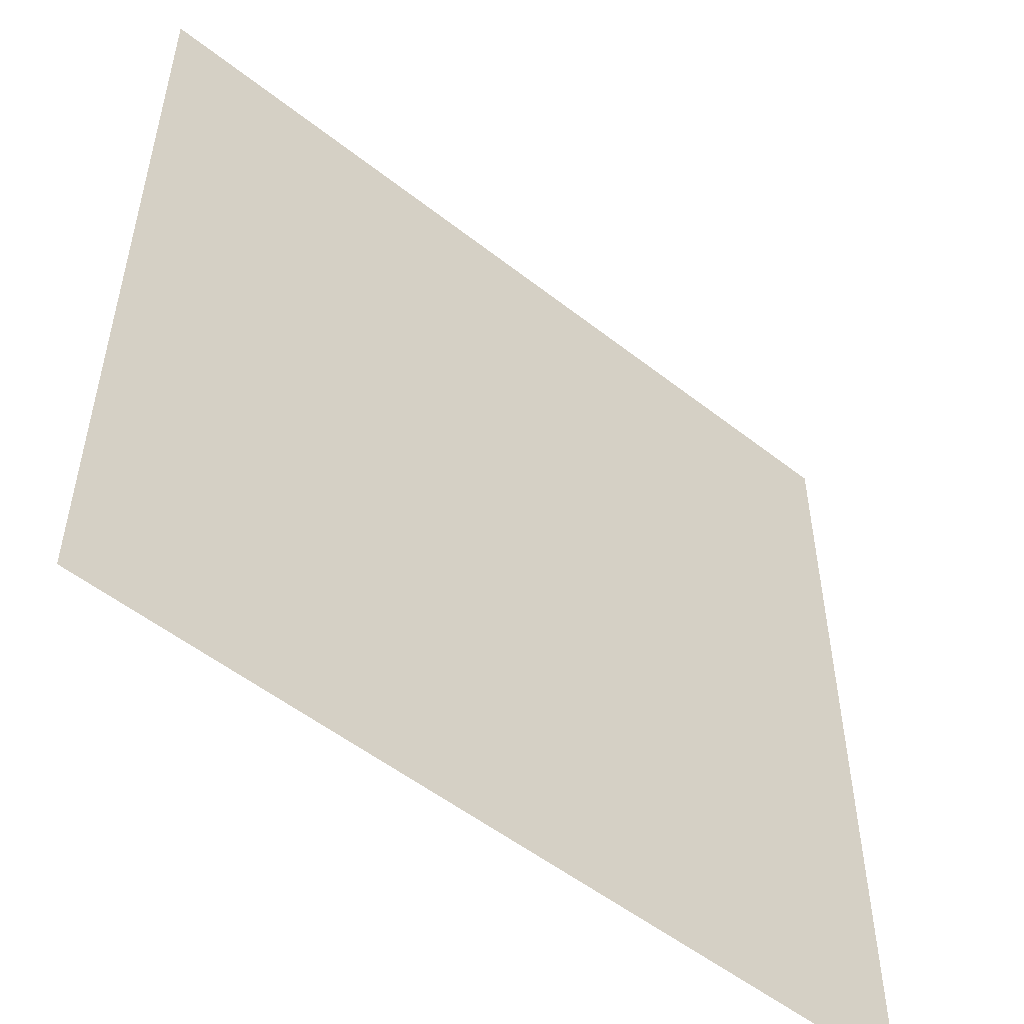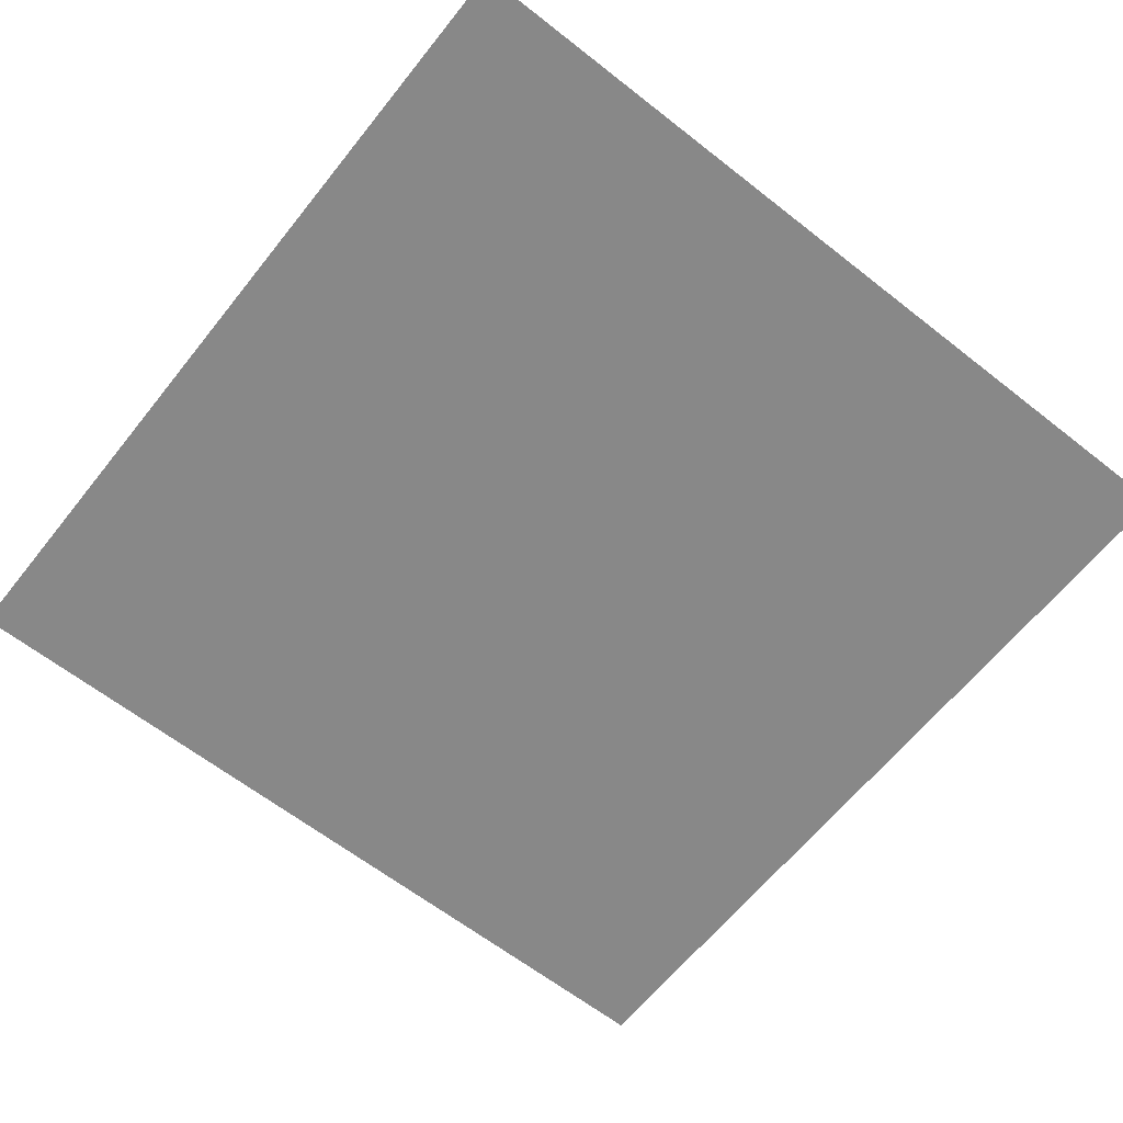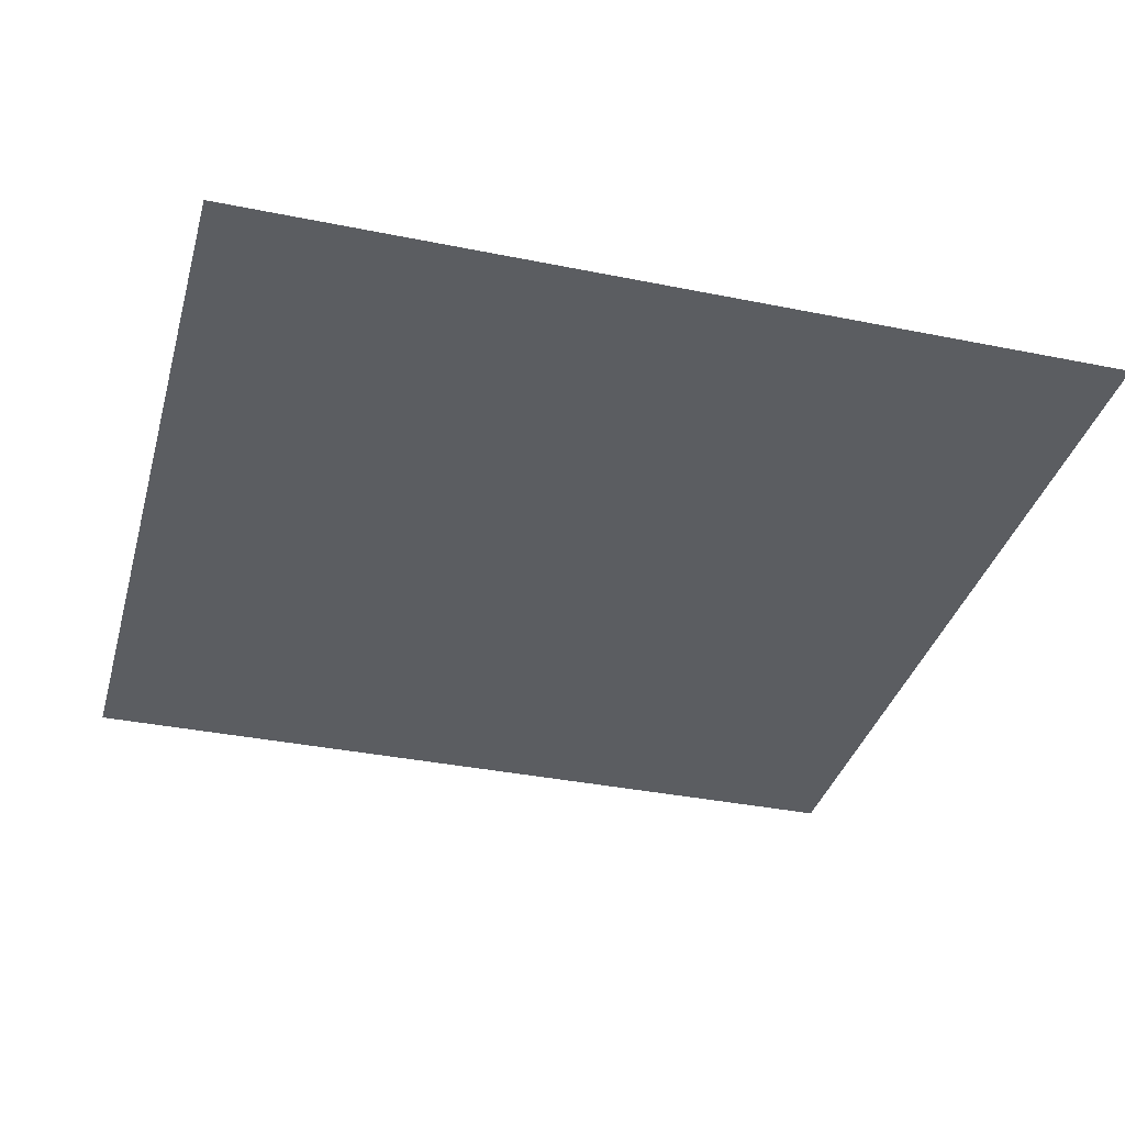
<metadata>
{"format":"obj","ext":"obj","renderer":"f3d","projection":"perspective","resolution":1024,"background":"white","views":[{"elev":-53.0,"azim":-40.1,"up":"+Z"},{"elev":-62.9,"azim":-38.5,"up":"+Y"},{"elev":-35.7,"azim":165.0,"up":"+Y"}]}
</metadata>
<code>
o plane
g plane
v 5 -8.882e-17 4
v 5 -9.992e-17 4.5
v 4.5 -9.992e-17 4.5
v 4.5 -8.882e-17 4
v 5 -1.11e-16 5
v 4.5 -1.11e-16 5
v 4 -1.11e-16 5
v 4 -9.992e-17 4.5
v 4 -8.882e-17 4
v 3.5 -9.992e-17 4.5
v 3.5 -8.882e-17 4
v 3.5 -1.11e-16 5
v 3 -1.11e-16 5
v 3 -9.992e-17 4.5
v 3 -8.882e-17 4
v 5 -6.661e-17 3
v 5 -7.772e-17 3.5
v 4.5 -7.772e-17 3.5
v 4.5 -6.661e-17 3
v 4 -7.772e-17 3.5
v 4 -6.661e-17 3
v 2.5 -9.992e-17 4.5
v 2.5 -8.882e-17 4
v 2.5 -1.11e-16 5
v 2 -1.11e-16 5
v 2 -9.992e-17 4.5
v 2 -8.882e-17 4
v 3.5 -7.772e-17 3.5
v 3.5 -6.661e-17 3
v 3 -7.772e-17 3.5
v 3 -6.661e-17 3
v 5 -4.441e-17 2
v 5 -5.551e-17 2.5
v 4.5 -5.551e-17 2.5
v 4.5 -4.441e-17 2
v 4 -5.551e-17 2.5
v 4 -4.441e-17 2
v 1.5 -9.992e-17 4.5
v 1.5 -8.882e-17 4
v 1.5 -1.11e-16 5
v 1 -1.11e-16 5
v 1 -9.992e-17 4.5
v 1 -8.882e-17 4
v 2.5 -7.772e-17 3.5
v 2.5 -6.661e-17 3
v 2 -7.772e-17 3.5
v 2 -6.661e-17 3
v 3.5 -5.551e-17 2.5
v 3.5 -4.441e-17 2
v 3 -5.551e-17 2.5
v 3 -4.441e-17 2
v 5 -2.22e-17 1
v 5 -3.331e-17 1.5
v 4.5 -3.331e-17 1.5
v 4.5 -2.22e-17 1
v 4 -3.331e-17 1.5
v 4 -2.22e-17 1
v 0.5 -9.992e-17 4.5
v 0.5 -8.882e-17 4
v 0.5 -1.11e-16 5
v 0 -1.11e-16 5
v 0 -9.992e-17 4.5
v 0 -8.882e-17 4
v 1.5 -7.772e-17 3.5
v 1.5 -6.661e-17 3
v 1 -7.772e-17 3.5
v 1 -6.661e-17 3
v 2.5 -5.551e-17 2.5
v 2.5 -4.441e-17 2
v 2 -5.551e-17 2.5
v 2 -4.441e-17 2
v 3.5 -3.331e-17 1.5
v 3.5 -2.22e-17 1
v 3 -3.331e-17 1.5
v 3 -2.22e-17 1
v 5 0 0
v 5 -1.11e-17 0.5
v 4.5 -1.11e-17 0.5
v 4.5 0 0
v 4 -1.11e-17 0.5
v 4 0 0
v -0.5 -9.992e-17 4.5
v -0.5 -8.882e-17 4
v -0.5 -1.11e-16 5
v -1 -1.11e-16 5
v -1 -9.992e-17 4.5
v -1 -8.882e-17 4
v 0.5 -7.772e-17 3.5
v 0.5 -6.661e-17 3
v 0 -7.772e-17 3.5
v 0 -6.661e-17 3
v 1.5 -5.551e-17 2.5
v 1.5 -4.441e-17 2
v 1 -5.551e-17 2.5
v 1 -4.441e-17 2
v 2.5 -3.331e-17 1.5
v 2.5 -2.22e-17 1
v 2 -3.331e-17 1.5
v 2 -2.22e-17 1
v 3.5 -1.11e-17 0.5
v 3.5 0 0
v 3 -1.11e-17 0.5
v 3 0 0
v 5 2.22e-17 -1
v 5 1.11e-17 -0.5
v 4.5 1.11e-17 -0.5
v 4.5 2.22e-17 -1
v 4 1.11e-17 -0.5
v 4 2.22e-17 -1
v -1.5 -9.992e-17 4.5
v -1.5 -8.882e-17 4
v -1.5 -1.11e-16 5
v -2 -1.11e-16 5
v -2 -9.992e-17 4.5
v -2 -8.882e-17 4
v -0.5 -7.772e-17 3.5
v -0.5 -6.661e-17 3
v -1 -7.772e-17 3.5
v -1 -6.661e-17 3
v 0.5 -5.551e-17 2.5
v 0.5 -4.441e-17 2
v 0 -5.551e-17 2.5
v 0 -4.441e-17 2
v 1.5 -3.331e-17 1.5
v 1.5 -2.22e-17 1
v 1 -3.331e-17 1.5
v 1 -2.22e-17 1
v 2.5 -1.11e-17 0.5
v 2.5 0 0
v 2 -1.11e-17 0.5
v 2 0 0
v 3.5 1.11e-17 -0.5
v 3.5 2.22e-17 -1
v 3 1.11e-17 -0.5
v 3 2.22e-17 -1
v 5 4.441e-17 -2
v 5 3.331e-17 -1.5
v 4.5 3.331e-17 -1.5
v 4.5 4.441e-17 -2
v 4 3.331e-17 -1.5
v 4 4.441e-17 -2
v -2.5 -9.992e-17 4.5
v -2.5 -8.882e-17 4
v -2.5 -1.11e-16 5
v -3 -1.11e-16 5
v -3 -9.992e-17 4.5
v -3 -8.882e-17 4
v -1.5 -7.772e-17 3.5
v -1.5 -6.661e-17 3
v -2 -7.772e-17 3.5
v -2 -6.661e-17 3
v -0.5 -5.551e-17 2.5
v -0.5 -4.441e-17 2
v -1 -5.551e-17 2.5
v -1 -4.441e-17 2
v 0.5 -3.331e-17 1.5
v 0.5 -2.22e-17 1
v 0 -3.331e-17 1.5
v 0 -2.22e-17 1
v 1.5 -1.11e-17 0.5
v 1.5 0 0
v 1 -1.11e-17 0.5
v 1 0 0
v 2.5 1.11e-17 -0.5
v 2.5 2.22e-17 -1
v 2 1.11e-17 -0.5
v 2 2.22e-17 -1
v 3.5 3.331e-17 -1.5
v 3.5 4.441e-17 -2
v 3 3.331e-17 -1.5
v 3 4.441e-17 -2
v 5 6.661e-17 -3
v 5 5.551e-17 -2.5
v 4.5 5.551e-17 -2.5
v 4.5 6.661e-17 -3
v 4 5.551e-17 -2.5
v 4 6.661e-17 -3
v 5 8.882e-17 -4
v 5 7.772e-17 -3.5
v 4.5 7.772e-17 -3.5
v 4.5 8.882e-17 -4
v 4 7.772e-17 -3.5
v 4 8.882e-17 -4
v 3.5 5.551e-17 -2.5
v 3.5 6.661e-17 -3
v 3 5.551e-17 -2.5
v 3 6.661e-17 -3
v 2.5 3.331e-17 -1.5
v 2.5 4.441e-17 -2
v 2 3.331e-17 -1.5
v 2 4.441e-17 -2
v 1.5 1.11e-17 -0.5
v 1.5 2.22e-17 -1
v 1 1.11e-17 -0.5
v 1 2.22e-17 -1
v 0.5 -1.11e-17 0.5
v 0.5 0 0
v 0 -1.11e-17 0.5
v 0 0 0
v 5 1.11e-16 -5
v 5 9.992e-17 -4.5
v 4.5 9.992e-17 -4.5
v 4.5 1.11e-16 -5
v 4 9.992e-17 -4.5
v 4 1.11e-16 -5
v 3.5 7.772e-17 -3.5
v 3.5 8.882e-17 -4
v 3 7.772e-17 -3.5
v 3 8.882e-17 -4
v 3.5 9.992e-17 -4.5
v 3.5 1.11e-16 -5
v 3 9.992e-17 -4.5
v 3 1.11e-16 -5
v 2.5 5.551e-17 -2.5
v 2.5 6.661e-17 -3
v 2 5.551e-17 -2.5
v 2 6.661e-17 -3
v 1.5 3.331e-17 -1.5
v 1.5 4.441e-17 -2
v 1 3.331e-17 -1.5
v 1 4.441e-17 -2
v 2.5 7.772e-17 -3.5
v 2.5 8.882e-17 -4
v 2 7.772e-17 -3.5
v 2 8.882e-17 -4
v 2.5 9.992e-17 -4.5
v 2.5 1.11e-16 -5
v 2 9.992e-17 -4.5
v 2 1.11e-16 -5
v 1.5 5.551e-17 -2.5
v 1.5 6.661e-17 -3
v 1 5.551e-17 -2.5
v 1 6.661e-17 -3
v 0.5 1.11e-17 -0.5
v 0.5 2.22e-17 -1
v 0 1.11e-17 -0.5
v 0 2.22e-17 -1
v 1.5 7.772e-17 -3.5
v 1.5 8.882e-17 -4
v 1 7.772e-17 -3.5
v 1 8.882e-17 -4
v 1.5 9.992e-17 -4.5
v 1.5 1.11e-16 -5
v 1 9.992e-17 -4.5
v 1 1.11e-16 -5
v 0.5 3.331e-17 -1.5
v 0.5 4.441e-17 -2
v 0 3.331e-17 -1.5
v 0 4.441e-17 -2
v 0.5 5.551e-17 -2.5
v 0.5 6.661e-17 -3
v 0 5.551e-17 -2.5
v 0 6.661e-17 -3
v 0.5 7.772e-17 -3.5
v 0.5 8.882e-17 -4
v 0 7.772e-17 -3.5
v 0 8.882e-17 -4
v 0.5 9.992e-17 -4.5
v 0.5 1.11e-16 -5
v 0 9.992e-17 -4.5
v 0 1.11e-16 -5
v -0.5 9.992e-17 -4.5
v -0.5 1.11e-16 -5
v -0.5 8.882e-17 -4
v -1 8.882e-17 -4
v -1 9.992e-17 -4.5
v -1 1.11e-16 -5
v -0.5 7.772e-17 -3.5
v -0.5 6.661e-17 -3
v -1 6.661e-17 -3
v -1 7.772e-17 -3.5
v -0.5 5.551e-17 -2.5
v -0.5 4.441e-17 -2
v -1 4.441e-17 -2
v -1 5.551e-17 -2.5
v -0.5 3.331e-17 -1.5
v -0.5 2.22e-17 -1
v -1 2.22e-17 -1
v -1 3.331e-17 -1.5
v -0.5 1.11e-17 -0.5
v -0.5 0 0
v -1 0 0
v -1 1.11e-17 -0.5
v -1.5 9.992e-17 -4.5
v -1.5 1.11e-16 -5
v -1.5 8.882e-17 -4
v -2 8.882e-17 -4
v -2 9.992e-17 -4.5
v -2 1.11e-16 -5
v -1.5 7.772e-17 -3.5
v -1.5 6.661e-17 -3
v -2 6.661e-17 -3
v -2 7.772e-17 -3.5
v -1.5 5.551e-17 -2.5
v -1.5 4.441e-17 -2
v -2 4.441e-17 -2
v -2 5.551e-17 -2.5
v -1.5 3.331e-17 -1.5
v -1.5 2.22e-17 -1
v -2 2.22e-17 -1
v -2 3.331e-17 -1.5
v -2.5 9.992e-17 -4.5
v -2.5 1.11e-16 -5
v -2.5 8.882e-17 -4
v -3 8.882e-17 -4
v -3 9.992e-17 -4.5
v -3 1.11e-16 -5
v -2.5 7.772e-17 -3.5
v -2.5 6.661e-17 -3
v -3 6.661e-17 -3
v -3 7.772e-17 -3.5
v -2.5 5.551e-17 -2.5
v -2.5 4.441e-17 -2
v -3 4.441e-17 -2
v -3 5.551e-17 -2.5
v -3.5 9.992e-17 -4.5
v -3.5 1.11e-16 -5
v -3.5 8.882e-17 -4
v -4 8.882e-17 -4
v -4 9.992e-17 -4.5
v -4 1.11e-16 -5
v -3.5 7.772e-17 -3.5
v -3.5 6.661e-17 -3
v -4 6.661e-17 -3
v -4 7.772e-17 -3.5
v -4.5 9.992e-17 -4.5
v -4.5 1.11e-16 -5
v -4.5 8.882e-17 -4
v -5 8.882e-17 -4
v -5 9.992e-17 -4.5
v -5 1.11e-16 -5
v -5 6.661e-17 -3
v -5 7.772e-17 -3.5
v -4.5 7.772e-17 -3.5
v -4.5 6.661e-17 -3
v -5 4.441e-17 -2
v -5 5.551e-17 -2.5
v -4.5 5.551e-17 -2.5
v -4.5 4.441e-17 -2
v -4 5.551e-17 -2.5
v -4 4.441e-17 -2
v -3.5 5.551e-17 -2.5
v -3.5 4.441e-17 -2
v -5 2.22e-17 -1
v -5 3.331e-17 -1.5
v -4.5 3.331e-17 -1.5
v -4.5 2.22e-17 -1
v -4 3.331e-17 -1.5
v -4 2.22e-17 -1
v -3.5 3.331e-17 -1.5
v -3.5 2.22e-17 -1
v -3 3.331e-17 -1.5
v -3 2.22e-17 -1
v -5 0 0
v -5 1.11e-17 -0.5
v -4.5 1.11e-17 -0.5
v -4.5 0 0
v -4 1.11e-17 -0.5
v -4 0 0
v -2.5 3.331e-17 -1.5
v -2.5 2.22e-17 -1
v -3.5 1.11e-17 -0.5
v -3.5 0 0
v -3 1.11e-17 -0.5
v -3 0 0
v -5 -2.22e-17 1
v -5 -1.11e-17 0.5
v -4.5 -1.11e-17 0.5
v -4.5 -2.22e-17 1
v -4 -1.11e-17 0.5
v -4 -2.22e-17 1
v -2.5 1.11e-17 -0.5
v -2.5 0 0
v -2 1.11e-17 -0.5
v -2 0 0
v -3.5 -1.11e-17 0.5
v -3.5 -2.22e-17 1
v -3 -1.11e-17 0.5
v -3 -2.22e-17 1
v -5 -4.441e-17 2
v -5 -3.331e-17 1.5
v -4.5 -3.331e-17 1.5
v -4.5 -4.441e-17 2
v -4 -3.331e-17 1.5
v -4 -4.441e-17 2
v -1.5 1.11e-17 -0.5
v -1.5 0 0
v -5 -6.661e-17 3
v -5 -5.551e-17 2.5
v -4.5 -5.551e-17 2.5
v -4.5 -6.661e-17 3
v -4 -5.551e-17 2.5
v -4 -6.661e-17 3
v -2.5 -1.11e-17 0.5
v -2.5 -2.22e-17 1
v -2 -1.11e-17 0.5
v -2 -2.22e-17 1
v -3.5 -3.331e-17 1.5
v -3.5 -4.441e-17 2
v -3 -3.331e-17 1.5
v -3 -4.441e-17 2
v -1.5 -1.11e-17 0.5
v -1.5 -2.22e-17 1
v -1 -1.11e-17 0.5
v -1 -2.22e-17 1
v -5 -8.882e-17 4
v -5 -7.772e-17 3.5
v -4.5 -7.772e-17 3.5
v -4.5 -8.882e-17 4
v -4 -7.772e-17 3.5
v -4 -8.882e-17 4
v -2.5 -3.331e-17 1.5
v -2.5 -4.441e-17 2
v -2 -3.331e-17 1.5
v -2 -4.441e-17 2
v -3.5 -5.551e-17 2.5
v -3.5 -6.661e-17 3
v -3 -5.551e-17 2.5
v -3 -6.661e-17 3
v -0.5 -1.11e-17 0.5
v -0.5 -2.22e-17 1
v -5 -1.11e-16 5
v -5 -9.992e-17 4.5
v -4.5 -9.992e-17 4.5
v -4.5 -1.11e-16 5
v -4 -9.992e-17 4.5
v -4 -1.11e-16 5
v -3.5 -7.772e-17 3.5
v -3.5 -8.882e-17 4
v -3 -7.772e-17 3.5
v -1.5 -3.331e-17 1.5
v -1.5 -4.441e-17 2
v -1 -3.331e-17 1.5
v -2.5 -5.551e-17 2.5
v -2.5 -6.661e-17 3
v -2 -5.551e-17 2.5
v -0.5 -3.331e-17 1.5
v -3.5 -9.992e-17 4.5
v -3.5 -1.11e-16 5
v -1.5 -5.551e-17 2.5
v -2.5 -7.772e-17 3.5
f 3 2 1 4
f 6 5 2 3
f 7 6 3 8
f 8 3 4 9
f 10 8 9 11
f 12 7 8 10
f 13 12 10 14
f 14 10 11 15
f 18 17 16 19
f 4 1 17 18
f 9 4 18 20
f 20 18 19 21
f 22 14 15 23
f 24 13 14 22
f 25 24 22 26
f 26 22 23 27
f 28 20 21 29
f 11 9 20 28
f 15 11 28 30
f 30 28 29 31
f 34 33 32 35
f 19 16 33 34
f 21 19 34 36
f 36 34 35 37
f 38 26 27 39
f 40 25 26 38
f 41 40 38 42
f 42 38 39 43
f 44 30 31 45
f 23 15 30 44
f 27 23 44 46
f 46 44 45 47
f 48 36 37 49
f 29 21 36 48
f 31 29 48 50
f 50 48 49 51
f 54 53 52 55
f 35 32 53 54
f 37 35 54 56
f 56 54 55 57
f 58 42 43 59
f 60 41 42 58
f 61 60 58 62
f 62 58 59 63
f 64 46 47 65
f 39 27 46 64
f 43 39 64 66
f 66 64 65 67
f 68 50 51 69
f 45 31 50 68
f 47 45 68 70
f 70 68 69 71
f 72 56 57 73
f 49 37 56 72
f 51 49 72 74
f 74 72 73 75
f 78 77 76 79
f 55 52 77 78
f 57 55 78 80
f 80 78 79 81
f 82 62 63 83
f 84 61 62 82
f 85 84 82 86
f 86 82 83 87
f 88 66 67 89
f 59 43 66 88
f 63 59 88 90
f 90 88 89 91
f 92 70 71 93
f 65 47 70 92
f 67 65 92 94
f 94 92 93 95
f 96 74 75 97
f 69 51 74 96
f 71 69 96 98
f 98 96 97 99
f 100 80 81 101
f 73 57 80 100
f 75 73 100 102
f 102 100 101 103
f 106 105 104 107
f 79 76 105 106
f 81 79 106 108
f 108 106 107 109
f 110 86 87 111
f 112 85 86 110
f 113 112 110 114
f 114 110 111 115
f 116 90 91 117
f 83 63 90 116
f 87 83 116 118
f 118 116 117 119
f 120 94 95 121
f 89 67 94 120
f 91 89 120 122
f 122 120 121 123
f 124 98 99 125
f 93 71 98 124
f 95 93 124 126
f 126 124 125 127
f 128 102 103 129
f 97 75 102 128
f 99 97 128 130
f 130 128 129 131
f 132 108 109 133
f 101 81 108 132
f 103 101 132 134
f 134 132 133 135
f 138 137 136 139
f 107 104 137 138
f 109 107 138 140
f 140 138 139 141
f 142 114 115 143
f 144 113 114 142
f 145 144 142 146
f 146 142 143 147
f 148 118 119 149
f 111 87 118 148
f 115 111 148 150
f 150 148 149 151
f 152 122 123 153
f 117 91 122 152
f 119 117 152 154
f 154 152 153 155
f 156 126 127 157
f 121 95 126 156
f 123 121 156 158
f 158 156 157 159
f 160 130 131 161
f 125 99 130 160
f 127 125 160 162
f 162 160 161 163
f 164 134 135 165
f 129 103 134 164
f 131 129 164 166
f 166 164 165 167
f 168 140 141 169
f 133 109 140 168
f 135 133 168 170
f 170 168 169 171
f 174 173 172 175
f 139 136 173 174
f 141 139 174 176
f 176 174 175 177
f 180 179 178 181
f 175 172 179 180
f 177 175 180 182
f 180 181 183 182
f 184 176 177 185
f 169 141 176 184
f 171 169 184 186
f 186 184 185 187
f 188 170 171 189
f 165 135 170 188
f 167 165 188 190
f 190 188 189 191
f 192 166 167 193
f 161 131 166 192
f 163 161 192 194
f 194 192 193 195
f 196 162 163 197
f 157 127 162 196
f 159 157 196 198
f 198 196 197 199
f 202 201 200 203
f 181 178 201 202
f 183 181 202 204
f 204 202 203 205
f 206 182 183 207
f 185 177 182 206
f 187 185 206 208
f 206 207 209 208
f 210 204 205 211
f 207 183 204 210
f 209 207 210 212
f 212 210 211 213
f 214 186 187 215
f 189 171 186 214
f 191 189 214 216
f 216 214 215 217
f 218 190 191 219
f 193 167 190 218
f 195 193 218 220
f 220 218 219 221
f 222 208 209 223
f 215 187 208 222
f 217 215 222 224
f 222 223 225 224
f 226 212 213 227
f 223 209 212 226
f 225 223 226 228
f 228 226 227 229
f 230 216 217 231
f 219 191 216 230
f 221 219 230 232
f 232 230 231 233
f 234 194 195 235
f 197 163 194 234
f 197 234 236 199
f 236 234 235 237
f 238 224 225 239
f 231 217 224 238
f 233 231 238 240
f 238 239 241 240
f 242 228 229 243
f 239 225 228 242
f 241 239 242 244
f 244 242 243 245
f 246 220 221 247
f 235 195 220 246
f 237 235 246 248
f 248 246 247 249
f 250 232 233 251
f 247 221 232 250
f 249 247 250 252
f 252 250 251 253
f 254 240 241 255
f 251 233 240 254
f 253 251 254 256
f 254 255 257 256
f 258 244 245 259
f 255 241 244 258
f 257 255 258 260
f 260 258 259 261
f 262 260 261 263
f 264 257 260 262
f 265 264 262 266
f 266 262 263 267
f 268 256 257 264
f 269 253 256 268
f 270 269 268 271
f 268 264 265 271
f 272 252 253 269
f 273 249 252 272
f 274 273 272 275
f 275 272 269 270
f 276 248 249 273
f 277 237 248 276
f 278 277 276 279
f 279 276 273 274
f 280 236 237 277
f 199 236 280 281
f 281 280 283 282
f 283 280 277 278
f 284 266 267 285
f 286 265 266 284
f 287 286 284 288
f 288 284 285 289
f 290 271 265 286
f 291 270 271 290
f 292 291 290 293
f 290 286 287 293
f 294 275 270 291
f 295 274 275 294
f 296 295 294 297
f 297 294 291 292
f 298 279 274 295
f 299 278 279 298
f 300 299 298 301
f 301 298 295 296
f 302 288 289 303
f 304 287 288 302
f 305 304 302 306
f 306 302 303 307
f 308 293 287 304
f 309 292 293 308
f 310 309 308 311
f 308 304 305 311
f 312 297 292 309
f 313 296 297 312
f 314 313 312 315
f 315 312 309 310
f 316 306 307 317
f 318 305 306 316
f 319 318 316 320
f 320 316 317 321
f 322 311 305 318
f 323 310 311 322
f 324 323 322 325
f 322 318 319 325
f 326 320 321 327
f 328 319 320 326
f 329 328 326 330
f 330 326 327 331
f 332 335 334 333
f 333 334 328 329
f 334 325 319 328
f 335 324 325 334
f 336 339 338 337
f 337 338 335 332
f 338 340 324 335
f 339 341 340 338
f 341 343 342 340
f 340 342 323 324
f 342 315 310 323
f 343 314 315 342
f 344 347 346 345
f 345 346 339 336
f 346 348 341 339
f 347 349 348 346
f 349 351 350 348
f 348 350 343 341
f 350 352 314 343
f 351 353 352 350
f 354 357 356 355
f 355 356 347 344
f 356 358 349 347
f 357 359 358 356
f 353 361 360 352
f 352 360 313 314
f 360 301 296 313
f 361 300 301 360
f 359 363 362 358
f 358 362 351 349
f 362 364 353 351
f 363 365 364 362
f 366 369 368 367
f 367 368 357 354
f 368 370 359 357
f 369 371 370 368
f 365 373 372 364
f 364 372 361 353
f 372 374 300 361
f 373 375 374 372
f 371 377 376 370
f 370 376 363 359
f 376 378 365 363
f 377 379 378 376
f 380 383 382 381
f 381 382 369 366
f 382 384 371 369
f 383 385 384 382
f 375 387 386 374
f 374 386 299 300
f 386 283 278 299
f 387 282 283 386
f 388 391 390 389
f 389 390 383 380
f 390 392 385 383
f 391 393 392 390
f 379 395 394 378
f 378 394 373 365
f 394 396 375 373
f 395 397 396 394
f 385 399 398 384
f 384 398 377 371
f 398 400 379 377
f 399 401 400 398
f 397 403 402 396
f 396 402 387 375
f 402 404 282 387
f 403 405 404 402
f 406 409 408 407
f 407 408 391 388
f 408 410 393 391
f 409 411 410 408
f 401 413 412 400
f 400 412 395 379
f 412 414 397 395
f 413 415 414 412
f 393 417 416 392
f 392 416 399 385
f 416 418 401 399
f 417 419 418 416
f 405 421 420 404
f 404 420 281 282
f 420 198 199 281
f 421 159 198 420
f 422 425 424 423
f 423 424 409 406
f 424 426 411 409
f 425 427 426 424
f 411 429 428 410
f 410 428 417 393
f 428 430 419 417
f 429 147 430 428
f 415 432 431 414
f 414 431 403 397
f 431 433 405 403
f 432 155 433 431
f 419 435 434 418
f 418 434 413 401
f 434 436 415 413
f 435 151 436 434
f 155 153 437 433
f 433 437 421 405
f 437 158 159 421
f 153 123 158 437
f 427 439 438 426
f 426 438 429 411
f 438 146 147 429
f 439 145 146 438
f 151 149 440 436
f 436 440 432 415
f 440 154 155 432
f 149 119 154 440
f 147 143 441 430
f 430 441 435 419
f 441 150 151 435
f 143 115 150 441

</code>
